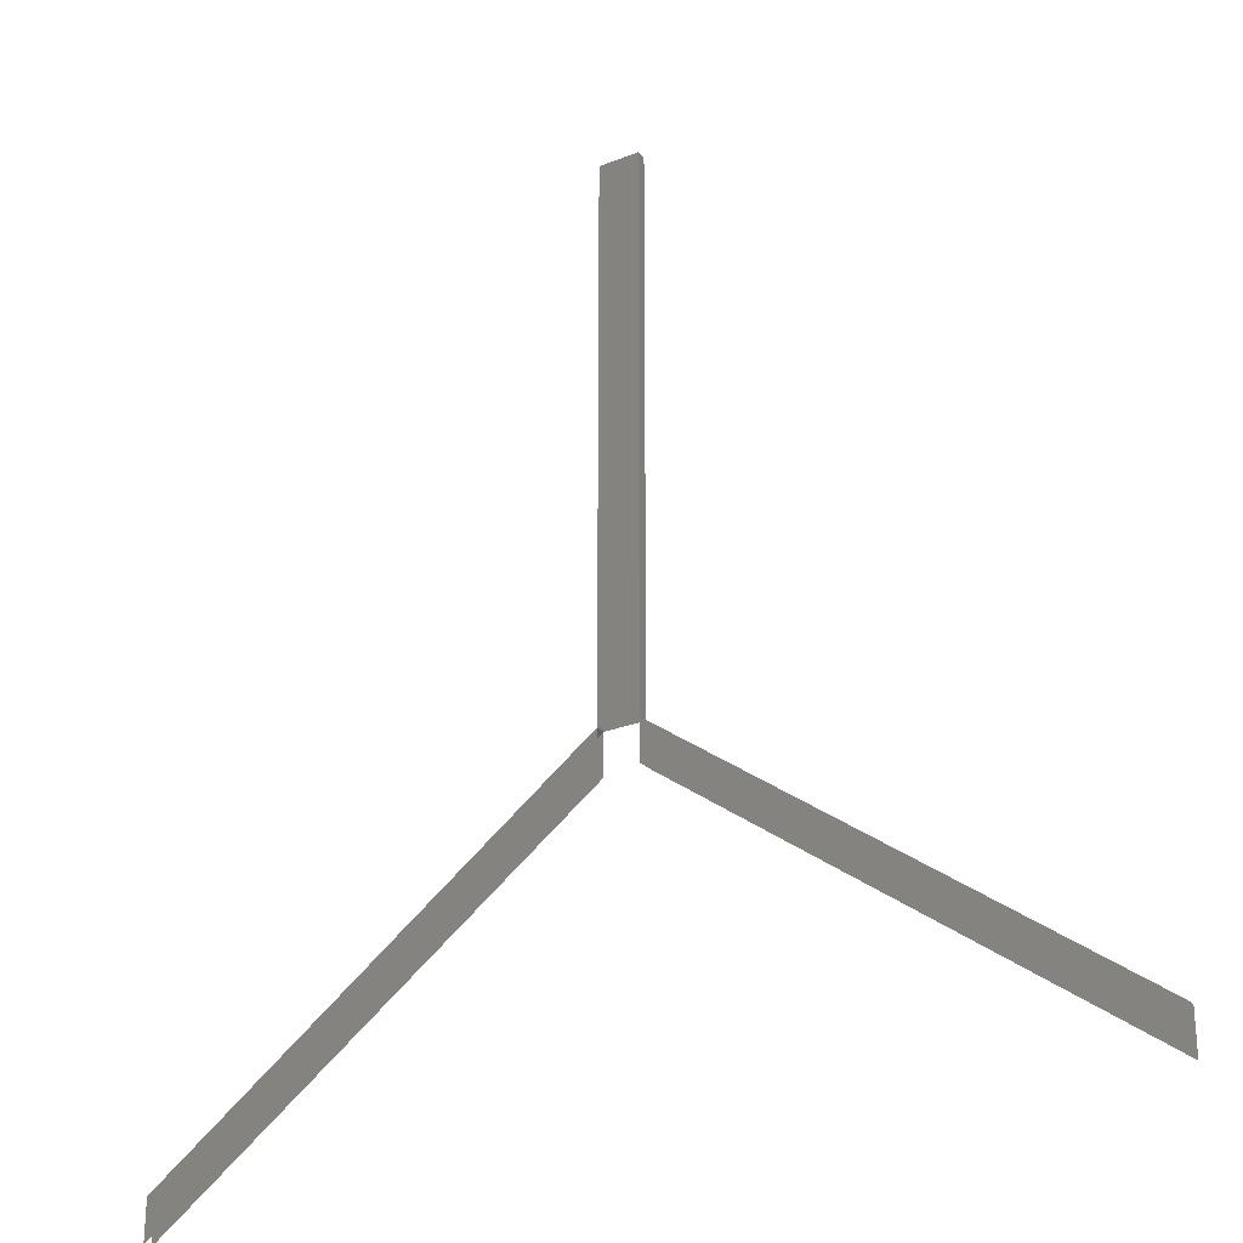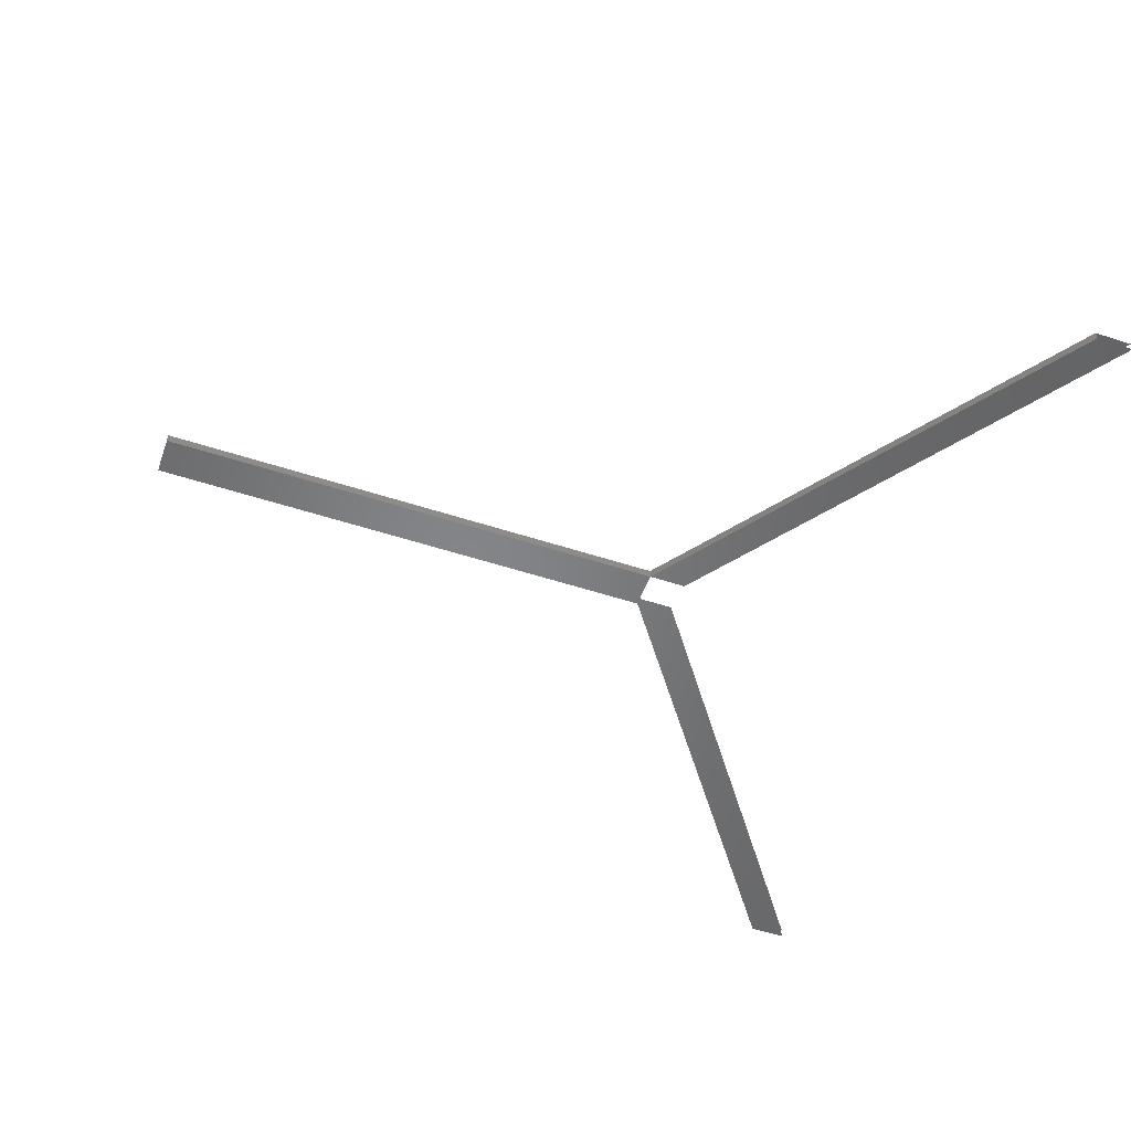
<metadata>
{"format":"stl","ext":"stl","renderer":"f3d","projection":"perspective","resolution":1024,"background":"white","views":[{"elev":-26.3,"azim":32.1,"up":"+Z"},{"elev":-52.3,"azim":70.5,"up":"+Y"}]}
</metadata>
<code>
# stl→obj: 334 verts, 542 faces
v 1.5 -0.375 80
v 1.5 -0.375 77
v 2.714 -0.375 79.12
v 2.714 -0.375 76.12
v 3.927 -0.375 78.24
v 3.927 -0.375 75.24
v 5.141 -0.375 77.36
v 5.141 -0.375 74.36
v 6.354 -0.375 76.47
v 6.354 -0.375 73.47
v 7.568 -0.375 75.59
v 7.568 -0.375 72.59
v 8.781 -0.375 74.71
v 8.781 -0.375 71.71
v 9.995 -0.375 73.83
v 9.995 -0.375 70.83
v 11.21 -0.375 72.95
v 11.21 -0.375 69.95
v 12.42 -0.375 72.06
v 12.42 -0.375 69.06
v 13.64 -0.375 71.18
v 13.64 -0.375 68.18
v 14.85 -0.375 70.3
v 14.85 -0.375 67.3
v 16.06 -0.375 69.42
v 16.06 -0.375 66.42
v 17.28 -0.375 68.54
v 17.28 -0.375 65.54
v 18.49 -0.375 67.66
v 18.49 -0.375 64.66
v 19.7 -0.375 66.77
v 19.7 -0.375 63.77
v 20.92 -0.375 65.89
v 20.92 -0.375 62.89
v 22.13 -0.375 65.01
v 22.13 -0.375 62.01
v 23.34 -0.375 64.13
v 23.34 -0.375 61.13
v 24.56 -0.375 63.25
v 24.56 -0.375 60.25
v 25.77 -0.375 62.37
v 25.77 -0.375 59.37
v 26.98 -0.375 61.48
v 26.98 -0.375 58.48
v 28.2 -0.375 60.6
v 28.2 -0.375 57.6
v 29.41 -0.375 59.72
v 29.41 -0.375 56.72
v 30.62 -0.375 58.84
v 30.62 -0.375 55.84
v 31.84 -0.375 57.96
v 31.84 -0.375 54.96
v 33.05 -0.375 57.08
v 33.05 -0.375 54.08
v 34.27 -0.375 56.19
v 34.27 -0.375 53.19
v 33.05 0.375 54.68
v 33.05 0.375 57.08
v 1.5 0.375 80
v 2.714 0.375 79.12
v 1.5 0.375 77
v 3.927 0.375 78.24
v 2.714 0.375 76.12
v 5.141 0.375 77.36
v 3.927 0.375 75.24
v 6.354 0.375 76.47
v 5.141 0.375 74.36
v 7.568 0.375 75.59
v 6.354 0.375 73.47
v 8.781 0.375 74.71
v 7.568 0.375 72.59
v 9.995 0.375 73.83
v 8.781 0.375 71.71
v 11.21 0.375 72.95
v 9.995 0.375 70.83
v 12.42 0.375 72.06
v 11.21 0.375 69.95
v 13.64 0.375 71.18
v 12.42 0.375 69.06
v 14.85 0.375 70.3
v 13.64 0.375 68.18
v 16.06 0.375 69.42
v 14.85 0.375 67.3
v 17.28 0.375 68.54
v 16.06 0.375 66.42
v 18.49 0.375 67.66
v 17.28 0.375 65.54
v 19.7 0.375 66.77
v 18.49 0.375 64.66
v 20.92 0.375 65.89
v 19.7 0.375 63.77
v 22.13 0.375 65.01
v 20.92 0.375 62.89
v 23.34 0.375 64.13
v 22.13 0.375 62.01
v 24.56 0.375 63.25
v 23.34 0.375 61.13
v 25.77 0.375 62.37
v 24.56 0.375 60.25
v 26.98 0.375 61.48
v 25.77 0.375 59.37
v 28.2 0.375 60.6
v 26.98 0.375 58.48
v 29.41 0.375 59.72
v 28.2 0.375 57.6
v 30.62 0.375 58.84
v 29.41 0.375 56.72
v 31.84 0.375 57.96
v 30.62 0.375 55.84
v 31.84 0.375 54.96
v 34.27 0.375 56.19
v 33.05 0.375 54.08
v 34.27 0.375 53.19
v -1.5 -0.375 80
v -2.714 -0.375 79.12
v -1.5 -0.375 77
v -3.927 -0.375 78.24
v -2.714 -0.375 76.12
v -5.141 -0.375 77.36
v -3.927 -0.375 75.24
v -6.354 -0.375 76.47
v -5.141 -0.375 74.36
v -7.568 -0.375 75.59
v -6.354 -0.375 73.47
v -8.781 -0.375 74.71
v -7.568 -0.375 72.59
v -9.995 -0.375 73.83
v -8.781 -0.375 71.71
v -11.21 -0.375 72.95
v -9.995 -0.375 70.83
v -12.42 -0.375 72.06
v -11.21 -0.375 69.95
v -13.64 -0.375 71.18
v -12.42 -0.375 69.06
v -14.85 -0.375 70.3
v -13.64 -0.375 68.18
v -16.06 -0.375 69.42
v -14.85 -0.375 67.3
v -17.28 -0.375 68.54
v -16.06 -0.375 66.42
v -18.49 -0.375 67.66
v -17.28 -0.375 65.54
v -19.7 -0.375 66.77
v -18.49 -0.375 64.66
v -20.92 -0.375 65.89
v -19.7 -0.375 63.77
v -22.13 -0.375 65.01
v -20.92 -0.375 62.89
v -23.34 -0.375 64.13
v -22.13 -0.375 62.01
v -24.56 -0.375 63.25
v -23.34 -0.375 61.13
v -25.77 -0.375 62.37
v -24.56 -0.375 60.25
v -26.98 -0.375 61.48
v -25.77 -0.375 59.37
v -28.2 -0.375 60.6
v -26.98 -0.375 58.48
v -29.41 -0.375 59.72
v -28.2 -0.375 57.6
v -30.62 -0.375 58.84
v -29.41 -0.375 56.72
v -31.84 -0.375 57.96
v -30.62 -0.375 55.84
v -33.05 -0.375 57.08
v -31.84 -0.375 54.96
v -34.27 -0.375 56.19
v -33.05 -0.375 54.08
v -34.27 -0.375 53.19
v -33.05 0.375 57.08
v -33.05 0.375 54.68
v -1.5 0.375 80
v -1.5 0.375 77
v -2.714 0.375 79.12
v -2.714 0.375 76.12
v -3.927 0.375 78.24
v -3.927 0.375 75.24
v -5.141 0.375 77.36
v -5.141 0.375 74.36
v -6.354 0.375 76.47
v -6.354 0.375 73.47
v -7.568 0.375 75.59
v -7.568 0.375 72.59
v -8.781 0.375 74.71
v -8.781 0.375 71.71
v -9.995 0.375 73.83
v -9.995 0.375 70.83
v -11.21 0.375 72.95
v -11.21 0.375 69.95
v -12.42 0.375 72.06
v -12.42 0.375 69.06
v -13.64 0.375 71.18
v -13.64 0.375 68.18
v -14.85 0.375 70.3
v -14.85 0.375 67.3
v -16.06 0.375 69.42
v -16.06 0.375 66.42
v -17.28 0.375 68.54
v -17.28 0.375 65.54
v -18.49 0.375 67.66
v -18.49 0.375 64.66
v -19.7 0.375 66.77
v -19.7 0.375 63.77
v -20.92 0.375 65.89
v -20.92 0.375 62.89
v -22.13 0.375 65.01
v -22.13 0.375 62.01
v -23.34 0.375 64.13
v -23.34 0.375 61.13
v -24.56 0.375 63.25
v -24.56 0.375 60.25
v -25.77 0.375 62.37
v -25.77 0.375 59.37
v -26.98 0.375 61.48
v -26.98 0.375 58.48
v -28.2 0.375 60.6
v -28.2 0.375 57.6
v -29.41 0.375 59.72
v -29.41 0.375 56.72
v -30.62 0.375 58.84
v -30.62 0.375 55.84
v -31.84 0.375 57.96
v -31.84 0.375 54.96
v -33.05 0.375 54.08
v -34.27 0.375 56.19
v -34.27 0.375 53.19
v -1.5 -0.375 81.5
v 1.5 -0.375 81.5
v -1.5 -0.375 83
v 1.5 -0.375 83
v -1.5 -0.375 84.5
v 1.5 -0.375 84.5
v -1.5 -0.375 86
v 1.5 -0.375 86
v -1.5 -0.375 87.5
v 1.5 -0.375 87.5
v -1.5 -0.375 89
v 1.5 -0.375 89
v -1.5 -0.375 90.5
v 1.5 -0.375 90.5
v -1.5 -0.375 92
v 1.5 -0.375 92
v -1.5 -0.375 93.5
v 1.5 -0.375 93.5
v -1.5 -0.375 95
v 1.5 -0.375 95
v -1.5 -0.375 96.5
v 1.5 -0.375 96.5
v -1.5 -0.375 98
v 1.5 -0.375 98
v -1.5 -0.375 99.5
v 1.5 -0.375 99.5
v -1.5 -0.375 101
v 1.5 -0.375 101
v -1.5 -0.375 102.5
v 1.5 -0.375 102.5
v -1.5 -0.375 104
v 1.5 -0.375 104
v -1.5 -0.375 105.5
v 1.5 -0.375 105.5
v -1.5 -0.375 107
v 1.5 -0.375 107
v -1.5 -0.375 108.5
v 1.5 -0.375 108.5
v -1.5 -0.375 110
v 1.5 -0.375 110
v -1.5 -0.375 111.5
v 1.5 -0.375 111.5
v -1.5 -0.375 113
v 1.5 -0.375 113
v -1.5 -0.375 114.5
v 1.5 -0.375 114.5
v -1.5 -0.375 116
v 1.5 -0.375 116
v -1.5 -0.375 117.5
v 1.5 -0.375 117.5
v -1.5 -0.375 119
v 1.5 -0.375 119
v -1.5 -0.375 120.5
v 1.5 -0.375 120.5
v -1.5 0.375 81.5
v -1.5 0.375 83
v 1.5 0.375 81.5
v -1.5 0.375 84.5
v 1.5 0.375 83
v -1.5 0.375 86
v 1.5 0.375 84.5
v -1.5 0.375 87.5
v 1.5 0.375 86
v -1.5 0.375 89
v 1.5 0.375 87.5
v -1.5 0.375 90.5
v 1.5 0.375 89
v -1.5 0.375 92
v 1.5 0.375 90.5
v -1.5 0.375 93.5
v 1.5 0.375 92
v -1.5 0.375 95
v 1.5 0.375 93.5
v -1.5 0.375 96.5
v 1.5 0.375 95
v -1.5 0.375 98
v 1.5 0.375 96.5
v -1.5 0.375 99.5
v 1.5 0.375 98
v -1.5 0.375 101
v 1.5 0.375 99.5
v -1.5 0.375 102.5
v 1.5 0.375 101
v -1.5 0.375 104
v 1.5 0.375 102.5
v -1.5 0.375 105.5
v 1.5 0.375 104
v -1.5 0.375 107
v 1.5 0.375 105.5
v -1.5 0.375 108.5
v 1.5 0.375 107
v -1.5 0.375 110
v 1.5 0.375 108.5
v -1.5 0.375 111.5
v 1.5 0.375 110
v -1.5 0.375 113
v 1.5 0.375 111.5
v -1.5 0.375 114.5
v 1.5 0.375 113
v -1.5 0.375 116
v 1.5 0.375 114.5
v -1.5 0.375 117.5
v 1.5 0.375 116
v -1.5 0.375 119
v 1.5 0.375 117.5
v -1.5 0.375 120.5
v 1.5 0.375 119
v 1.5 0.375 120.5
f 1 2 3
f 3 4 5
f 5 6 7
f 7 8 9
f 9 10 11
f 11 12 13
f 13 14 15
f 15 16 17
f 17 18 19
f 19 20 21
f 21 22 23
f 23 24 25
f 25 26 27
f 27 28 29
f 29 30 31
f 31 32 33
f 33 34 35
f 35 36 37
f 37 38 39
f 39 40 41
f 41 42 43
f 43 44 45
f 45 46 47
f 47 48 49
f 49 50 51
f 51 52 53
f 53 54 55
f 2 4 3
f 4 6 5
f 6 8 7
f 8 10 9
f 10 12 11
f 12 14 13
f 14 16 15
f 16 18 17
f 18 20 19
f 20 22 21
f 22 24 23
f 24 26 25
f 26 28 27
f 28 30 29
f 30 32 31
f 32 34 33
f 34 36 35
f 36 38 37
f 38 40 39
f 40 42 41
f 42 44 43
f 44 46 45
f 46 48 47
f 48 50 49
f 50 52 51
f 52 54 53
f 54 56 55
f 53 57 58
f 59 60 61
f 60 62 63
f 62 64 65
f 64 66 67
f 66 68 69
f 68 70 71
f 70 72 73
f 72 74 75
f 74 76 77
f 76 78 79
f 78 80 81
f 80 82 83
f 82 84 85
f 84 86 87
f 86 88 89
f 88 90 91
f 90 92 93
f 92 94 95
f 94 96 97
f 96 98 99
f 98 100 101
f 100 102 103
f 102 104 105
f 104 106 107
f 106 108 109
f 108 58 110
f 58 111 112
f 61 60 63
f 63 62 65
f 65 64 67
f 67 66 69
f 69 68 71
f 71 70 73
f 73 72 75
f 75 74 77
f 77 76 79
f 79 78 81
f 81 80 83
f 83 82 85
f 85 84 87
f 87 86 89
f 89 88 91
f 91 90 93
f 93 92 95
f 95 94 97
f 97 96 99
f 99 98 101
f 101 100 103
f 103 102 105
f 105 104 107
f 107 106 109
f 109 108 110
f 110 58 112
f 112 111 113
f 114 115 116
f 115 117 118
f 117 119 120
f 119 121 122
f 121 123 124
f 123 125 126
f 125 127 128
f 127 129 130
f 129 131 132
f 131 133 134
f 133 135 136
f 135 137 138
f 137 139 140
f 139 141 142
f 141 143 144
f 143 145 146
f 145 147 148
f 147 149 150
f 149 151 152
f 151 153 154
f 153 155 156
f 155 157 158
f 157 159 160
f 159 161 162
f 161 163 164
f 163 165 166
f 165 167 168
f 116 115 118
f 118 117 120
f 120 119 122
f 122 121 124
f 124 123 126
f 126 125 128
f 128 127 130
f 130 129 132
f 132 131 134
f 134 133 136
f 136 135 138
f 138 137 140
f 140 139 142
f 142 141 144
f 144 143 146
f 146 145 148
f 148 147 150
f 150 149 152
f 152 151 154
f 154 153 156
f 156 155 158
f 158 157 160
f 160 159 162
f 162 161 164
f 164 163 166
f 166 165 168
f 168 167 169
f 165 170 171
f 172 173 174
f 174 175 176
f 176 177 178
f 178 179 180
f 180 181 182
f 182 183 184
f 184 185 186
f 186 187 188
f 188 189 190
f 190 191 192
f 192 193 194
f 194 195 196
f 196 197 198
f 198 199 200
f 200 201 202
f 202 203 204
f 204 205 206
f 206 207 208
f 208 209 210
f 210 211 212
f 212 213 214
f 214 215 216
f 216 217 218
f 218 219 220
f 220 221 222
f 222 223 170
f 170 224 225
f 173 175 174
f 175 177 176
f 177 179 178
f 179 181 180
f 181 183 182
f 183 185 184
f 185 187 186
f 187 189 188
f 189 191 190
f 191 193 192
f 193 195 194
f 195 197 196
f 197 199 198
f 199 201 200
f 201 203 202
f 203 205 204
f 205 207 206
f 207 209 208
f 209 211 210
f 211 213 212
f 213 215 214
f 215 217 216
f 217 219 218
f 219 221 220
f 221 223 222
f 223 224 170
f 224 226 225
f 172 174 114
f 174 176 115
f 176 178 117
f 178 180 119
f 180 182 121
f 182 184 123
f 184 186 125
f 186 188 127
f 188 190 129
f 190 192 131
f 192 194 133
f 194 196 135
f 196 198 137
f 198 200 139
f 200 202 141
f 202 204 143
f 204 206 145
f 206 208 147
f 208 210 149
f 210 212 151
f 212 214 153
f 214 216 155
f 216 218 157
f 218 220 159
f 220 222 161
f 222 170 163
f 170 225 165
f 114 174 115
f 115 176 117
f 117 178 119
f 119 180 121
f 121 182 123
f 123 184 125
f 125 186 127
f 127 188 129
f 129 190 131
f 131 192 133
f 133 194 135
f 135 196 137
f 137 198 139
f 139 200 141
f 141 202 143
f 143 204 145
f 145 206 147
f 147 208 149
f 149 210 151
f 151 212 153
f 153 214 155
f 155 216 157
f 157 218 159
f 159 220 161
f 161 222 163
f 163 170 165
f 165 225 167
f 59 1 60
f 60 3 62
f 62 5 64
f 64 7 66
f 66 9 68
f 68 11 70
f 70 13 72
f 72 15 74
f 74 17 76
f 76 19 78
f 78 21 80
f 80 23 82
f 82 25 84
f 84 27 86
f 86 29 88
f 88 31 90
f 90 33 92
f 92 35 94
f 94 37 96
f 96 39 98
f 98 41 100
f 100 43 102
f 102 45 104
f 104 47 106
f 106 49 108
f 108 51 58
f 58 53 111
f 1 3 60
f 3 5 62
f 5 7 64
f 7 9 66
f 9 11 68
f 11 13 70
f 13 15 72
f 15 17 74
f 17 19 76
f 19 21 78
f 21 23 80
f 23 25 82
f 25 27 84
f 27 29 86
f 29 31 88
f 31 33 90
f 33 35 92
f 35 37 94
f 37 39 96
f 39 41 98
f 41 43 100
f 43 45 102
f 45 47 104
f 47 49 106
f 49 51 108
f 51 53 58
f 53 55 111
f 114 1 227
f 227 228 229
f 229 230 231
f 231 232 233
f 233 234 235
f 235 236 237
f 237 238 239
f 239 240 241
f 241 242 243
f 243 244 245
f 245 246 247
f 247 248 249
f 249 250 251
f 251 252 253
f 253 254 255
f 255 256 257
f 257 258 259
f 259 260 261
f 261 262 263
f 263 264 265
f 265 266 267
f 267 268 269
f 269 270 271
f 271 272 273
f 273 274 275
f 275 276 277
f 277 278 279
f 1 228 227
f 228 230 229
f 230 232 231
f 232 234 233
f 234 236 235
f 236 238 237
f 238 240 239
f 240 242 241
f 242 244 243
f 244 246 245
f 246 248 247
f 248 250 249
f 250 252 251
f 252 254 253
f 254 256 255
f 256 258 257
f 258 260 259
f 260 262 261
f 262 264 263
f 264 266 265
f 266 268 267
f 268 270 269
f 270 272 271
f 272 274 273
f 274 276 275
f 276 278 277
f 278 280 279
f 172 281 59
f 281 282 283
f 282 284 285
f 284 286 287
f 286 288 289
f 288 290 291
f 290 292 293
f 292 294 295
f 294 296 297
f 296 298 299
f 298 300 301
f 300 302 303
f 302 304 305
f 304 306 307
f 306 308 309
f 308 310 311
f 310 312 313
f 312 314 315
f 314 316 317
f 316 318 319
f 318 320 321
f 320 322 323
f 322 324 325
f 324 326 327
f 326 328 329
f 328 330 331
f 330 332 333
f 59 281 283
f 283 282 285
f 285 284 287
f 287 286 289
f 289 288 291
f 291 290 293
f 293 292 295
f 295 294 297
f 297 296 299
f 299 298 301
f 301 300 303
f 303 302 305
f 305 304 307
f 307 306 309
f 309 308 311
f 311 310 313
f 313 312 315
f 315 314 317
f 317 316 319
f 319 318 321
f 321 320 323
f 323 322 325
f 325 324 327
f 327 326 329
f 329 328 331
f 331 330 333
f 333 332 334
f 114 227 172
f 227 229 281
f 229 231 282
f 231 233 284
f 233 235 286
f 235 237 288
f 237 239 290
f 239 241 292
f 241 243 294
f 243 245 296
f 245 247 298
f 247 249 300
f 249 251 302
f 251 253 304
f 253 255 306
f 255 257 308
f 257 259 310
f 259 261 312
f 261 263 314
f 263 265 316
f 265 267 318
f 267 269 320
f 269 271 322
f 271 273 324
f 273 275 326
f 275 277 328
f 277 279 330
f 172 227 281
f 281 229 282
f 282 231 284
f 284 233 286
f 286 235 288
f 288 237 290
f 290 239 292
f 292 241 294
f 294 243 296
f 296 245 298
f 298 247 300
f 300 249 302
f 302 251 304
f 304 253 306
f 306 255 308
f 308 257 310
f 310 259 312
f 312 261 314
f 314 263 316
f 316 265 318
f 318 267 320
f 320 269 322
f 322 271 324
f 324 273 326
f 326 275 328
f 328 277 330
f 330 279 332
f 59 228 1
f 283 230 228
f 285 232 230
f 287 234 232
f 289 236 234
f 291 238 236
f 293 240 238
f 295 242 240
f 297 244 242
f 299 246 244
f 301 248 246
f 303 250 248
f 305 252 250
f 307 254 252
f 309 256 254
f 311 258 256
f 313 260 258
f 315 262 260
f 317 264 262
f 319 266 264
f 321 268 266
f 323 270 268
f 325 272 270
f 327 274 272
f 329 276 274
f 331 278 276
f 333 280 278
f 59 283 228
f 283 285 230
f 285 287 232
f 287 289 234
f 289 291 236
f 291 293 238
f 293 295 240
f 295 297 242
f 297 299 244
f 299 301 246
f 301 303 248
f 303 305 250
f 305 307 252
f 307 309 254
f 309 311 256
f 311 313 258
f 313 315 260
f 315 317 262
f 317 319 264
f 319 321 266
f 321 323 268
f 323 325 270
f 325 327 272
f 327 329 274
f 329 331 276
f 331 333 278
f 333 334 280

</code>
